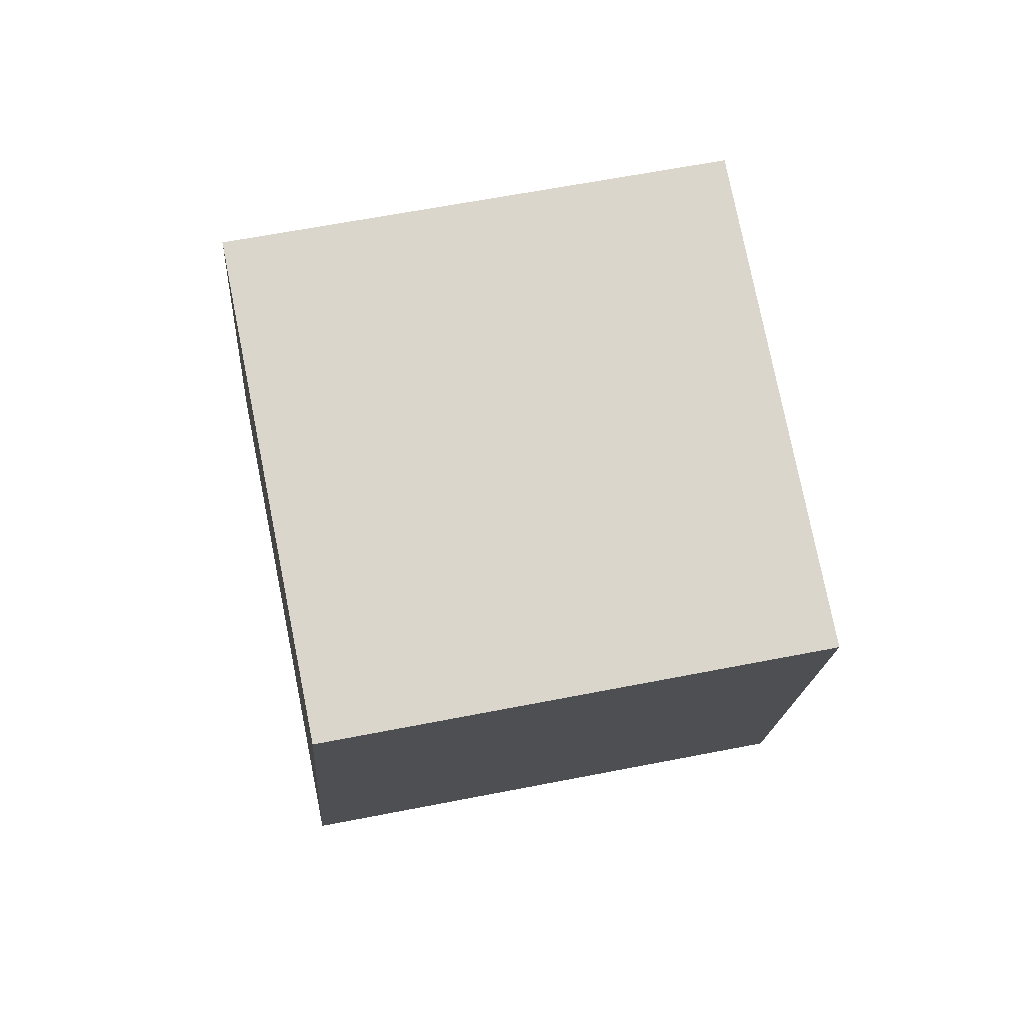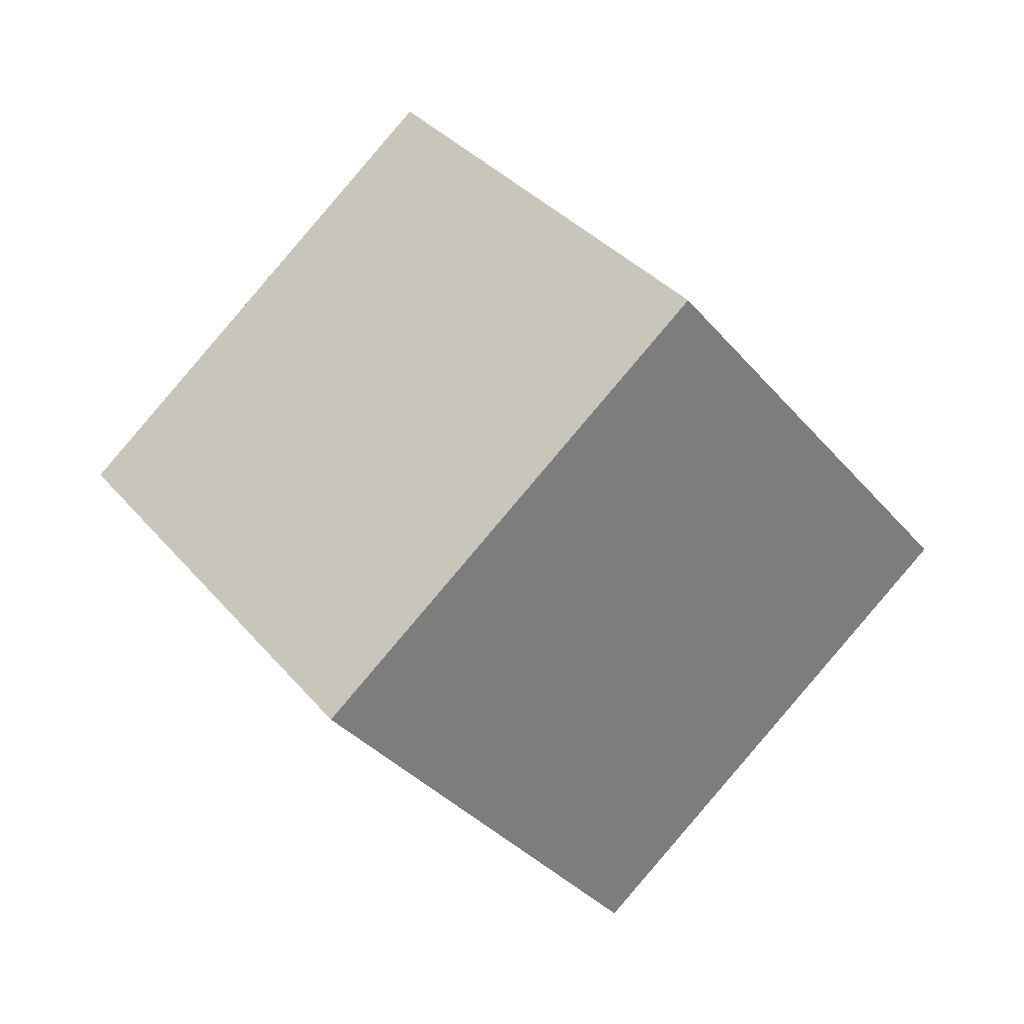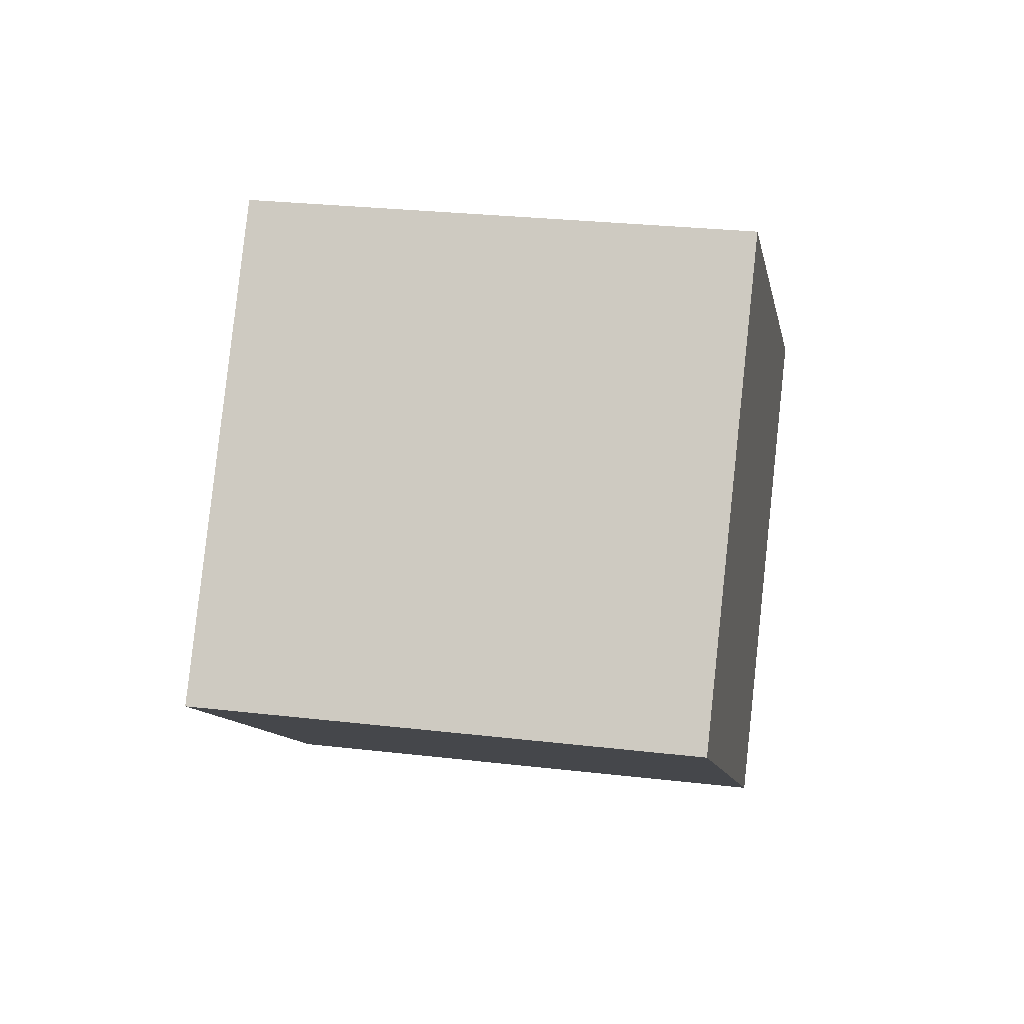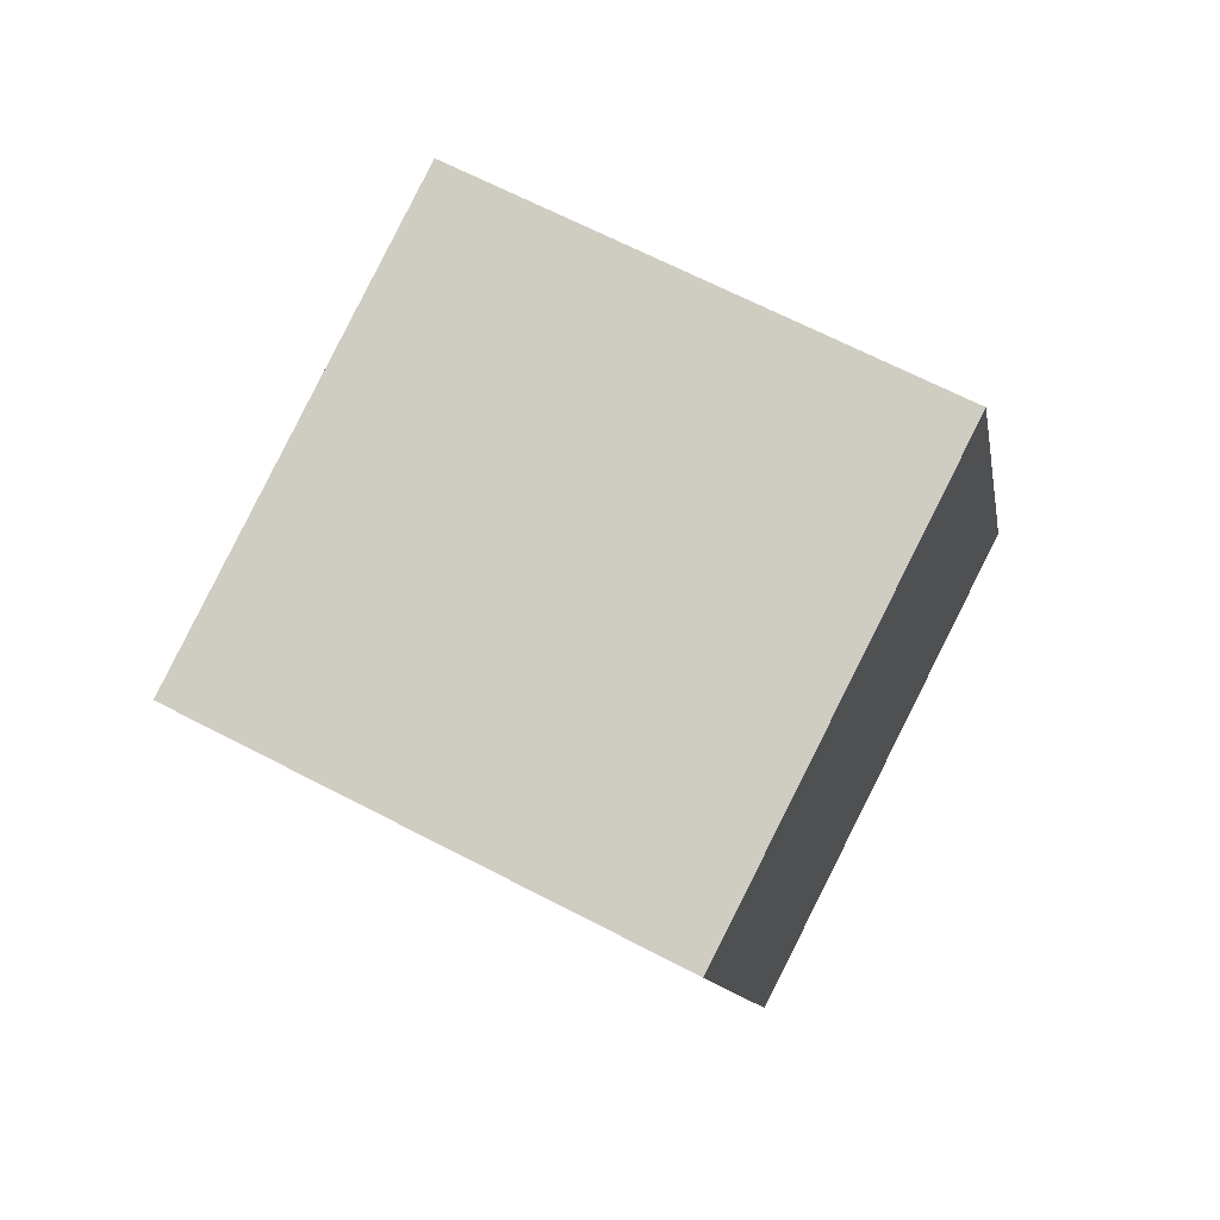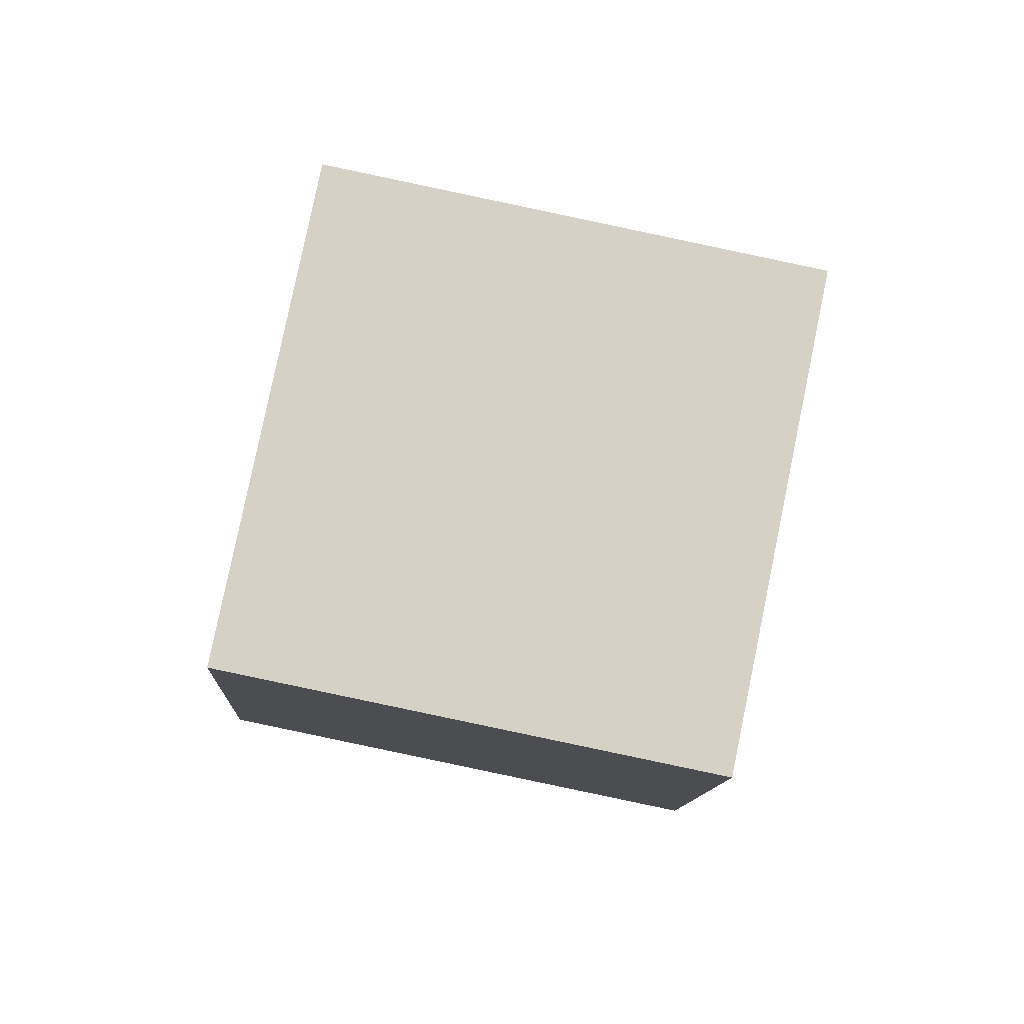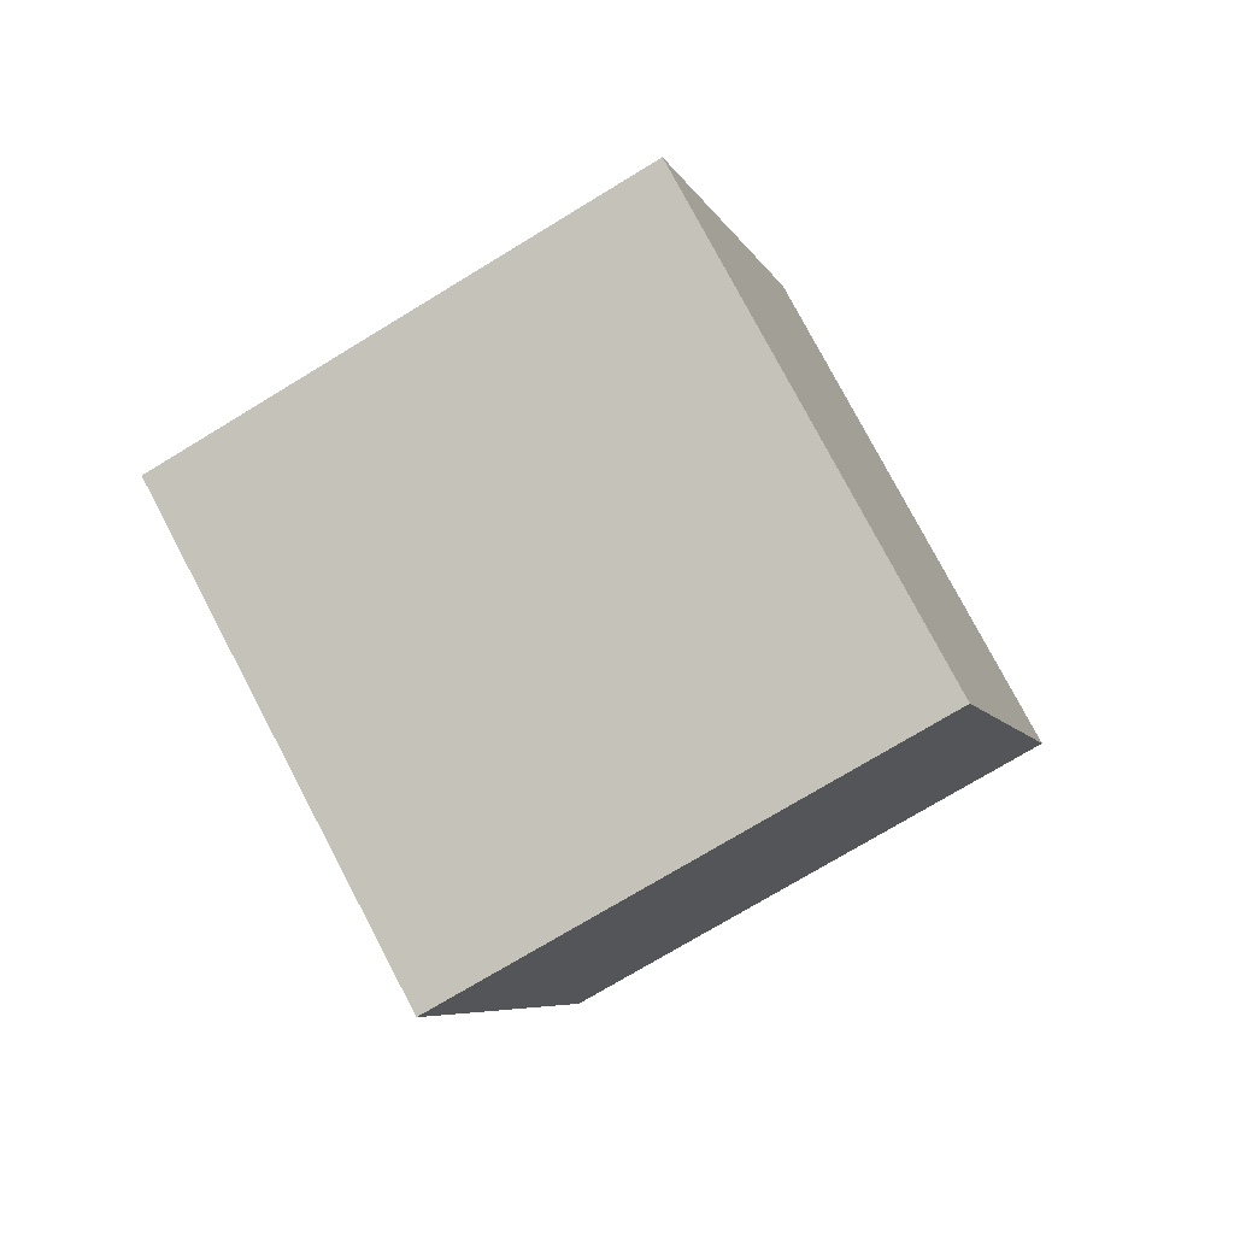
<metadata>
{"format":"obj","ext":"obj","renderer":"f3d","projection":"perspective","resolution":1024,"background":"white","views":[{"elev":-49.9,"azim":-113.2,"up":"+Y"},{"elev":-75.5,"azim":-68.4,"up":"+Y"},{"elev":-63.9,"azim":63.1,"up":"+Y"},{"elev":6.0,"azim":134.5,"up":"+Z"},{"elev":24.1,"azim":67.5,"up":"+Y"},{"elev":58.4,"azim":-83.0,"up":"+Z"}]}
</metadata>
<code>
v 13 1.223 0.6561
v 5.212 -4.409 -2.097
v 8.603 9.264 -3.343
v 0.8119 3.631 -6.095
v 8.537 3.127 9.399
v 0.7463 -2.505 6.646
v 4.137 11.17 5.4
v -3.654 5.536 2.647
f 2 4 1
f 5 2 1
f 1 4 3
f 3 5 1
f 2 8 4
f 6 2 5
f 6 8 2
f 4 8 3
f 7 5 3
f 3 8 7
f 7 6 5
f 8 6 7

</code>
